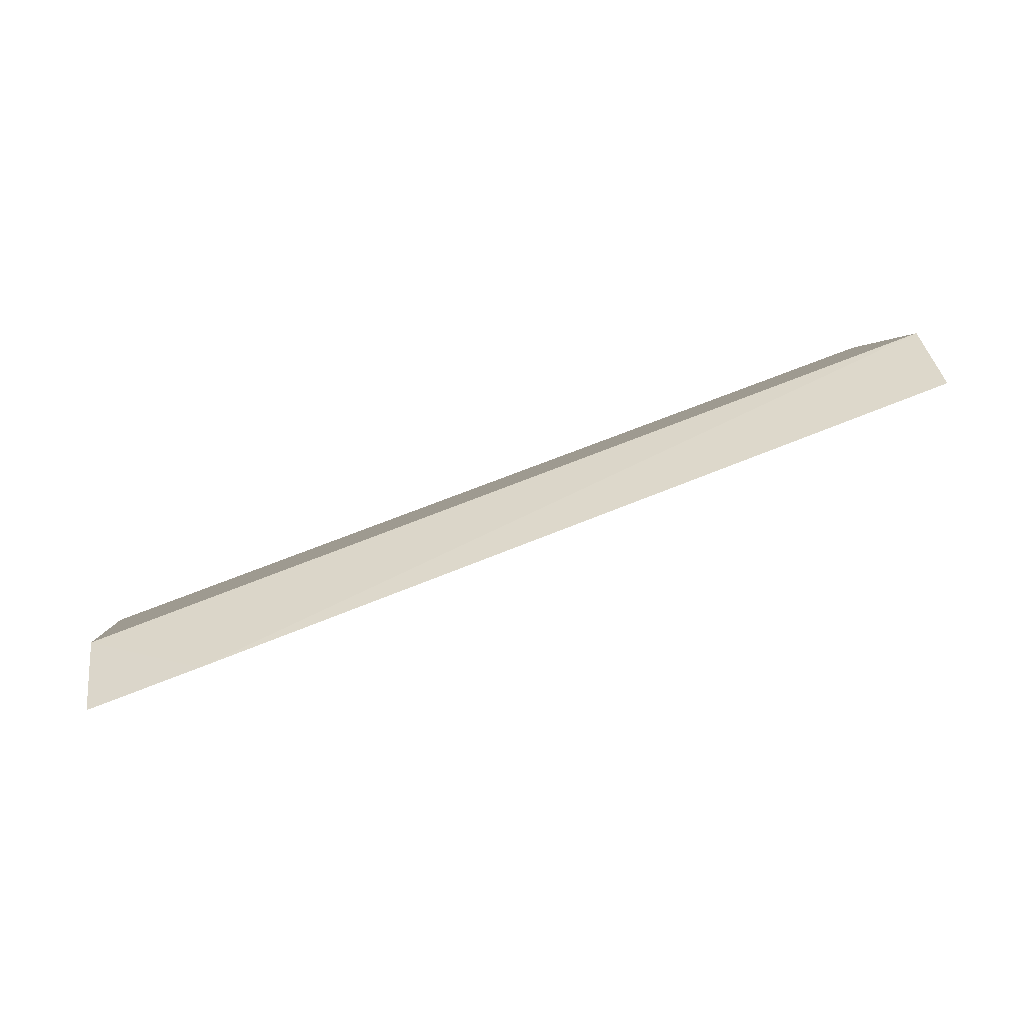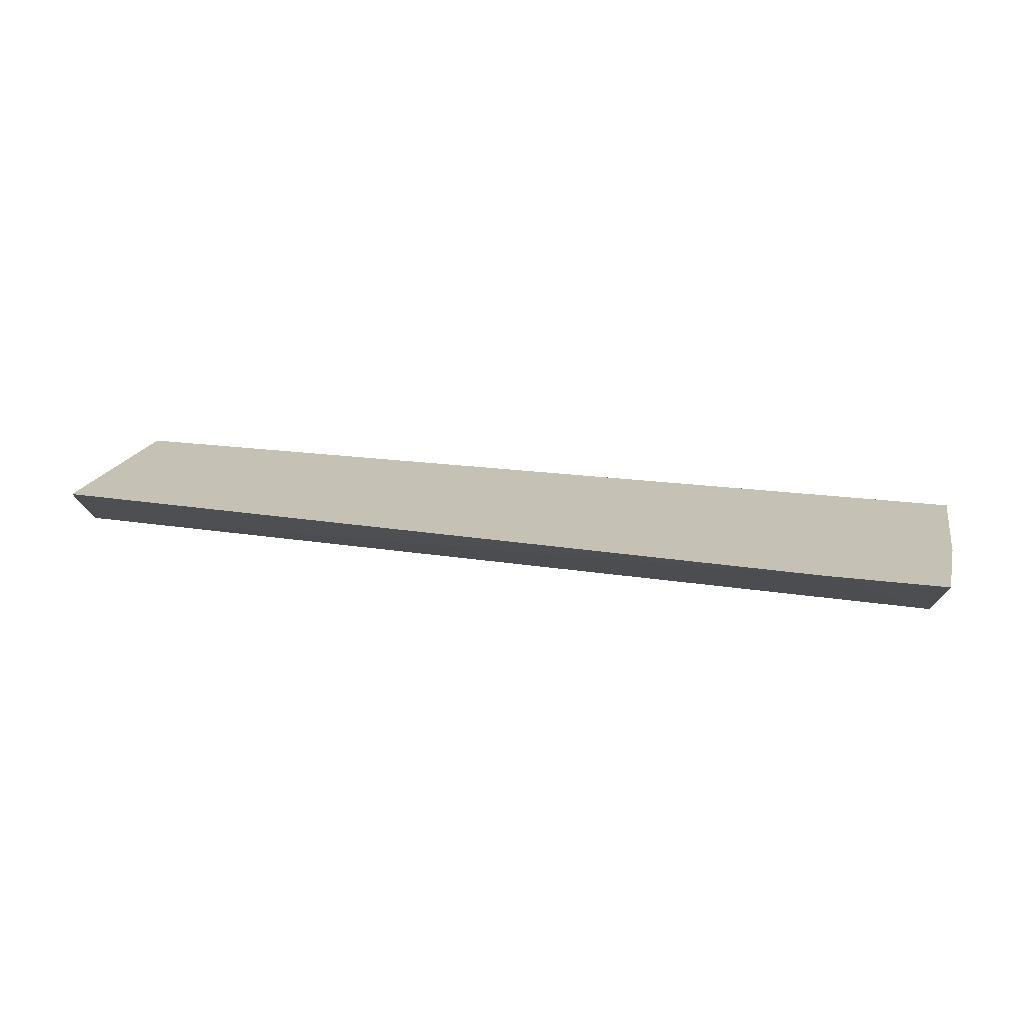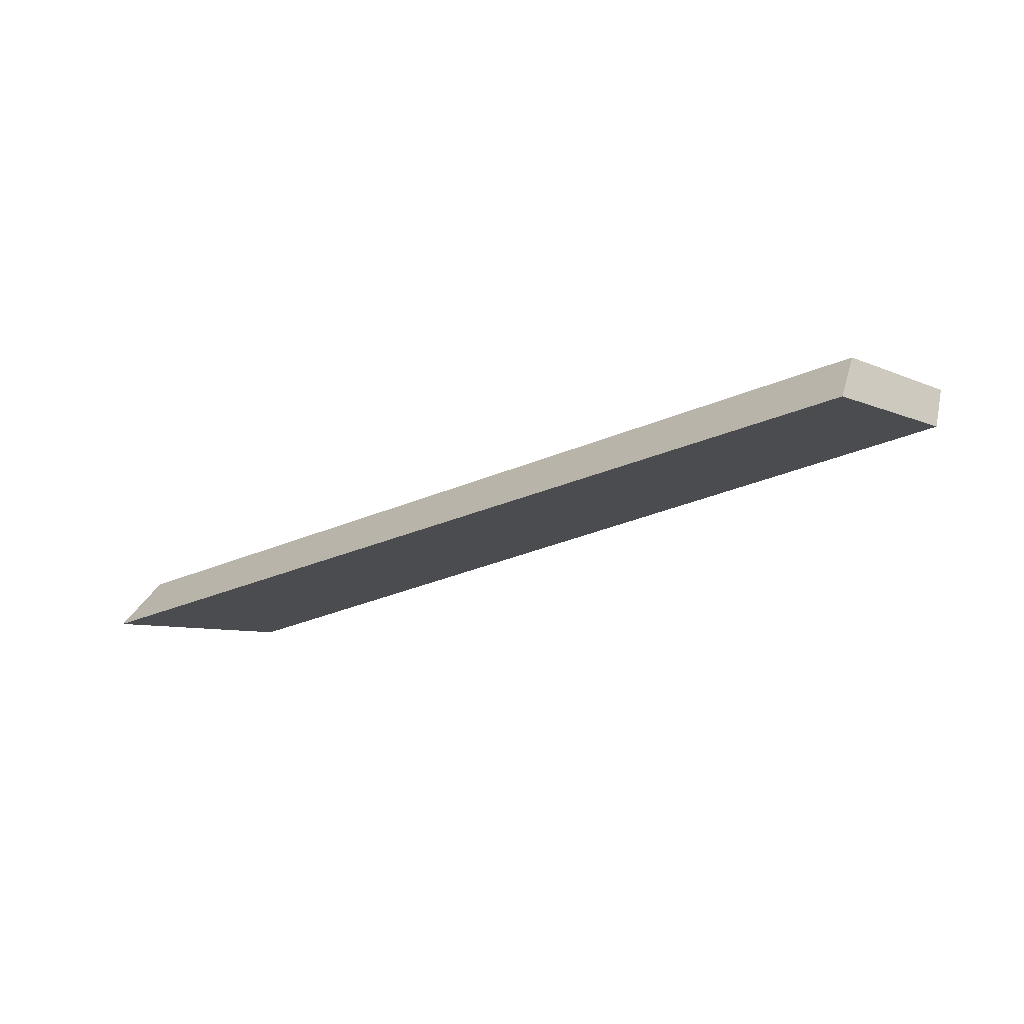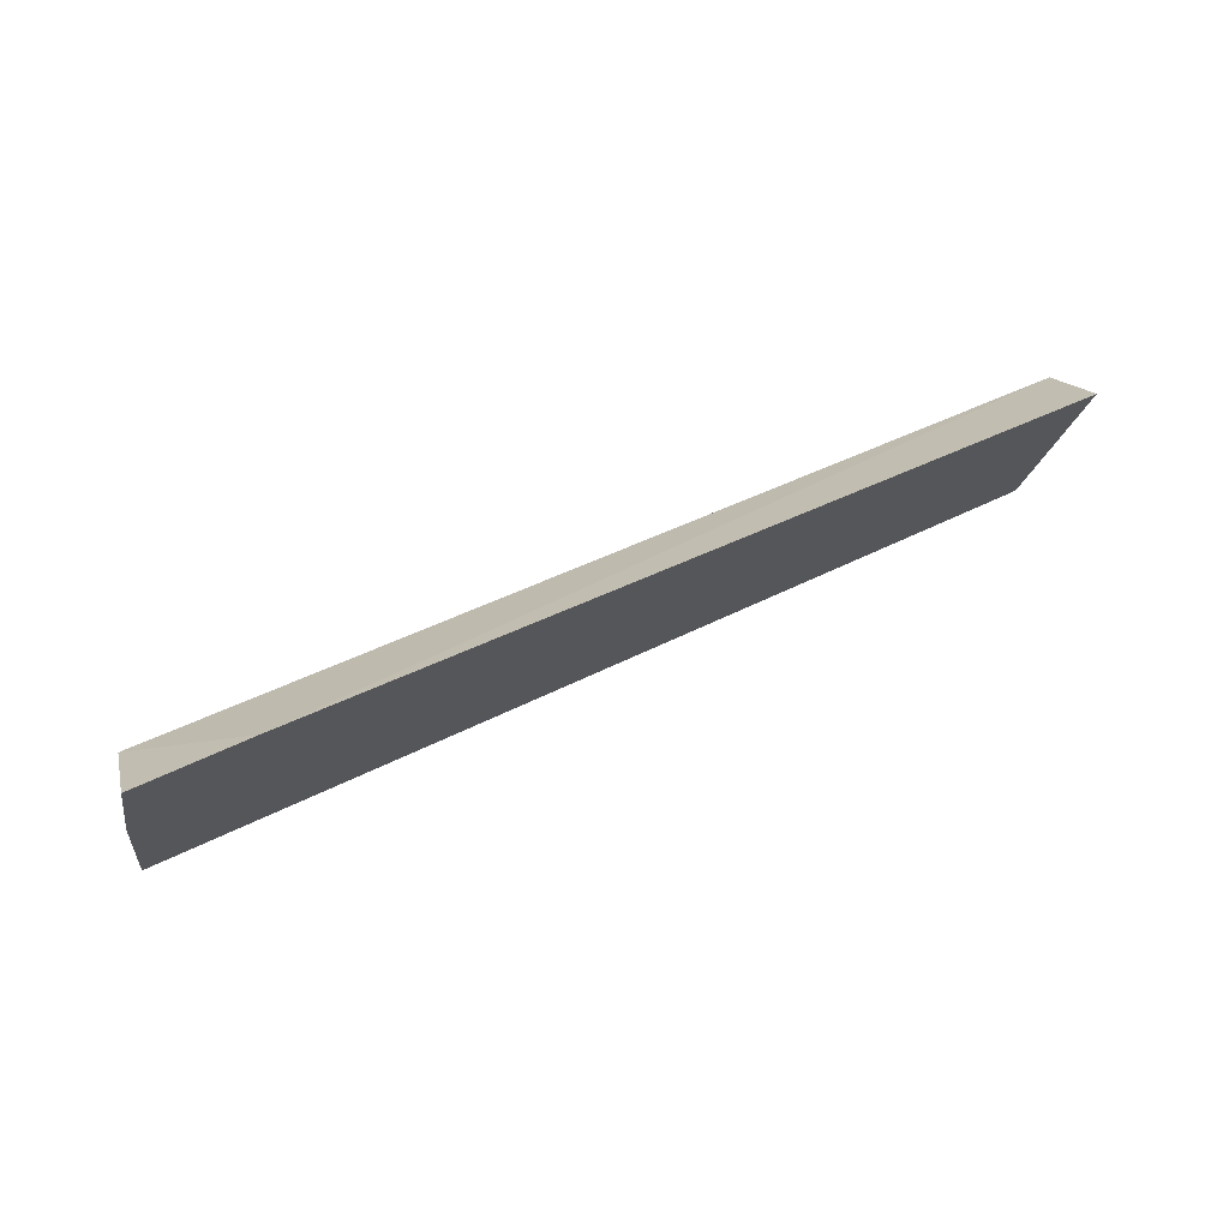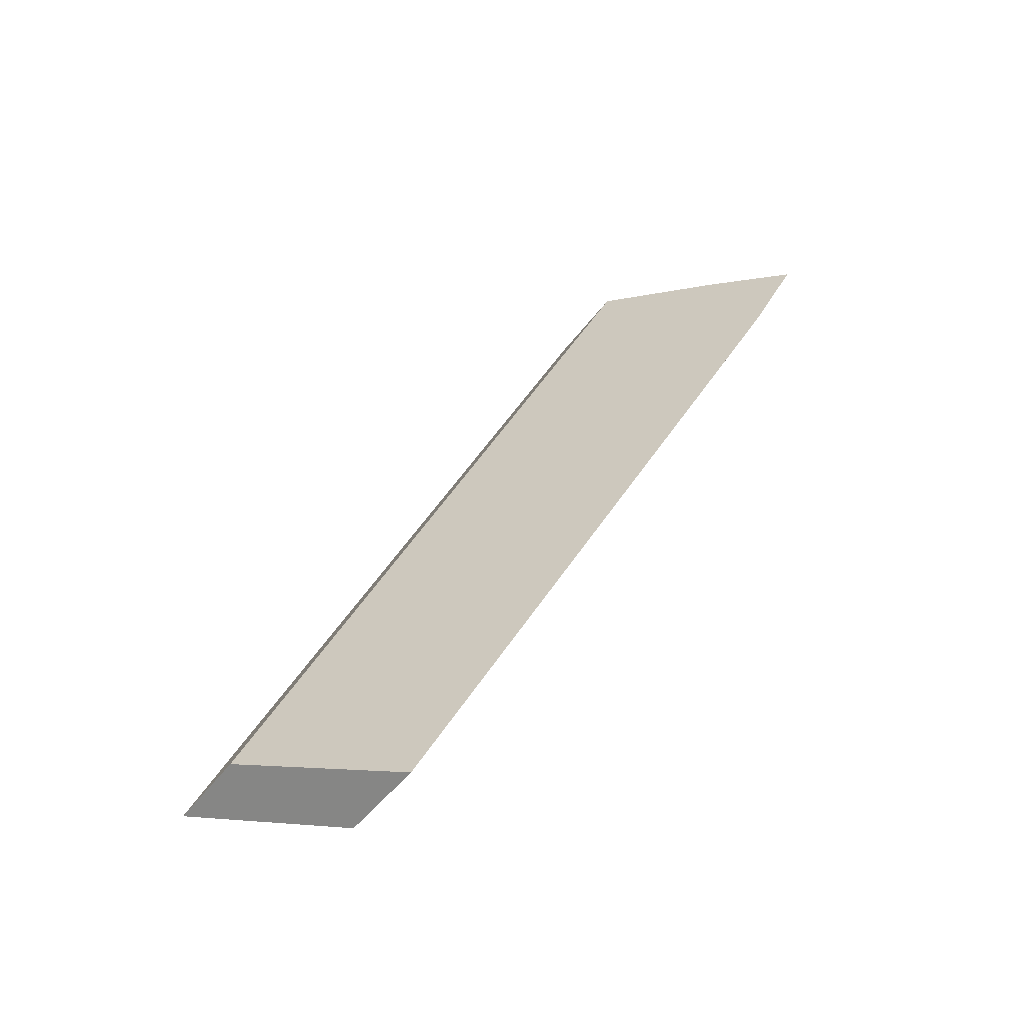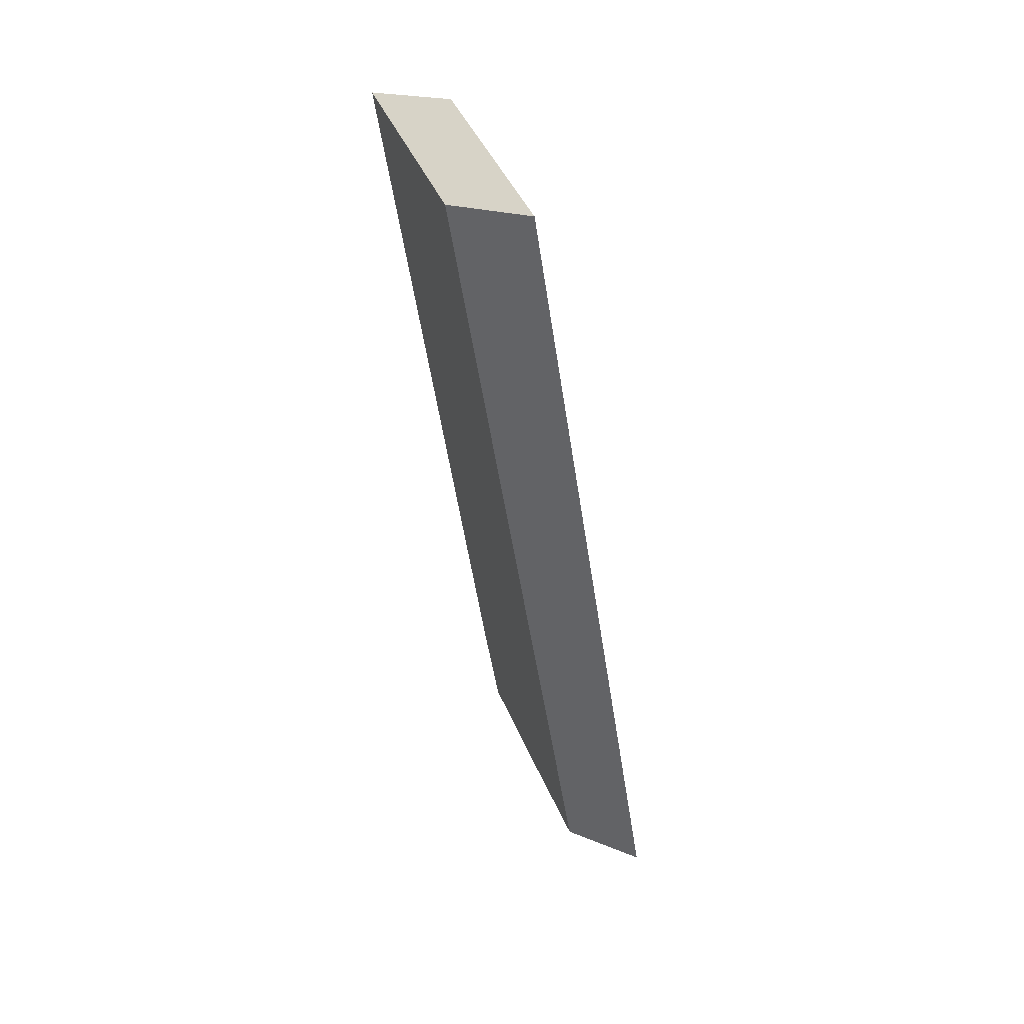
<metadata>
{"format":"obj","ext":"obj","renderer":"f3d","projection":"perspective","resolution":1024,"background":"white","views":[{"elev":71.5,"azim":162.6,"up":"+Z"},{"elev":39.9,"azim":13.5,"up":"+Y"},{"elev":-32.0,"azim":-143.0,"up":"+Y"},{"elev":50.5,"azim":155.7,"up":"+Z"},{"elev":34.1,"azim":-63.4,"up":"+Y"},{"elev":-45.4,"azim":-78.2,"up":"+Z"}]}
</metadata>
<code>
v -0.2356 -0.0798 -0.1254
v -0.2341 -0.06899 -0.1179
v -0.2353 -0.06774 -0.09388
v -0.3555 -0.06668 -0.0885
v -0.3548 -0.07674 -0.115
v -0.2339 -0.05693 -0.08643
v -0.3569 -0.07749 -0.09595
v -0.2335 -0.06196 -0.09966
v -0.3562 -0.08755 -0.1224
v -0.249 -0.0579 -0.08606
f 5 4 2
f 8 1 2
f 8 3 1
f 8 6 3
f 8 2 6
f 9 1 3
f 9 3 7
f 9 5 2
f 9 2 1
f 9 7 4
f 9 4 5
f 10 4 7
f 10 6 2
f 10 2 4
f 10 7 3
f 10 3 6

</code>
